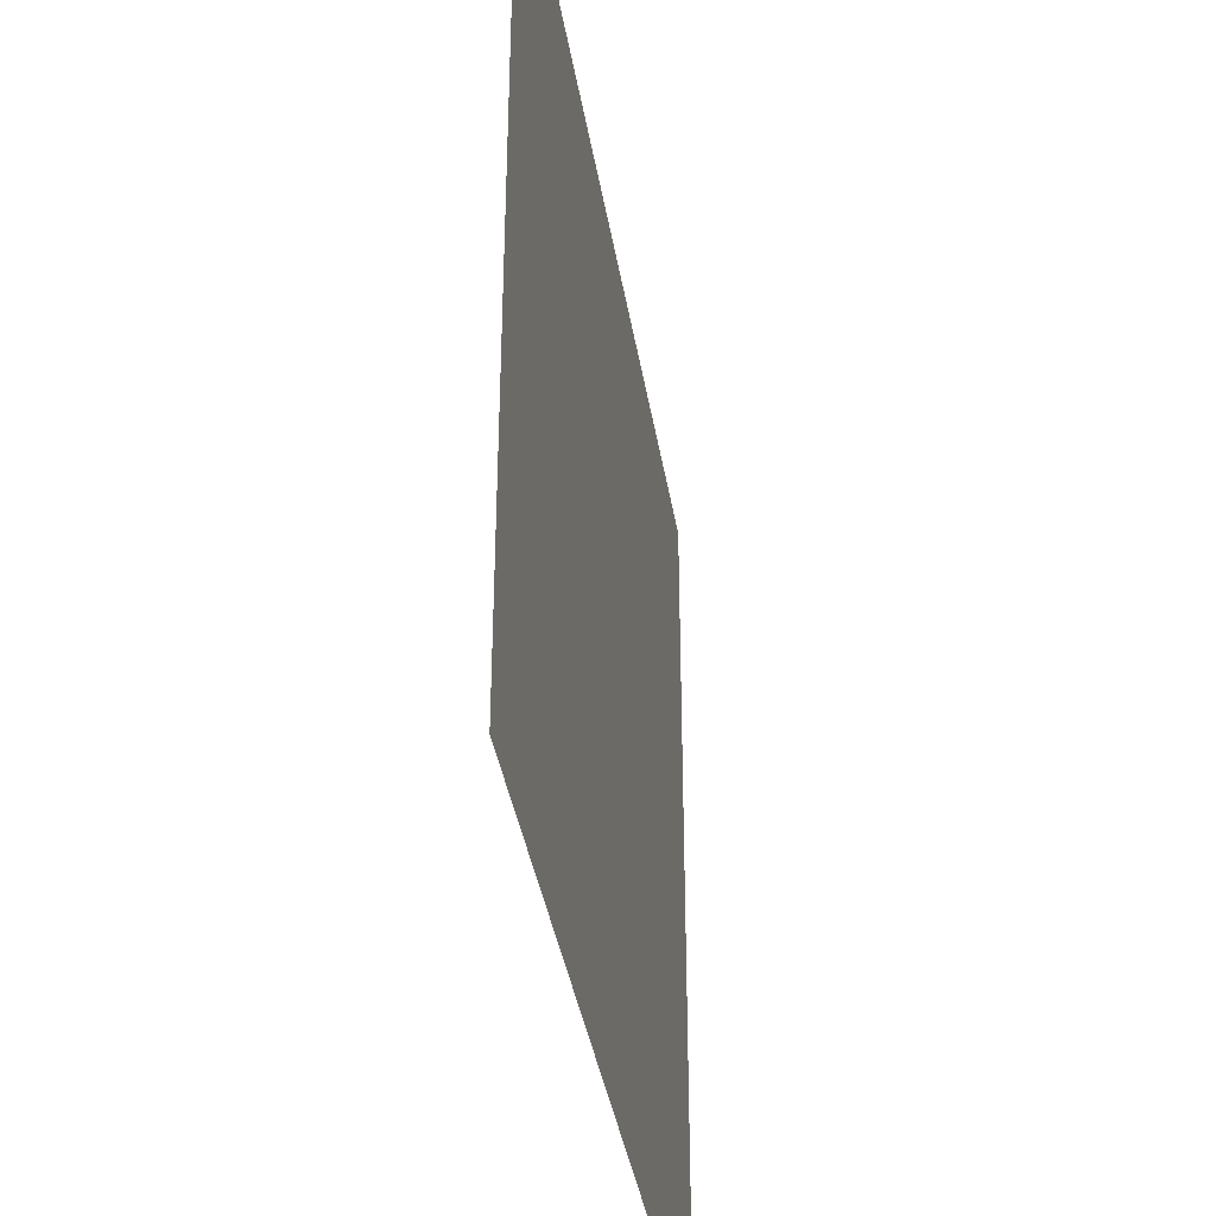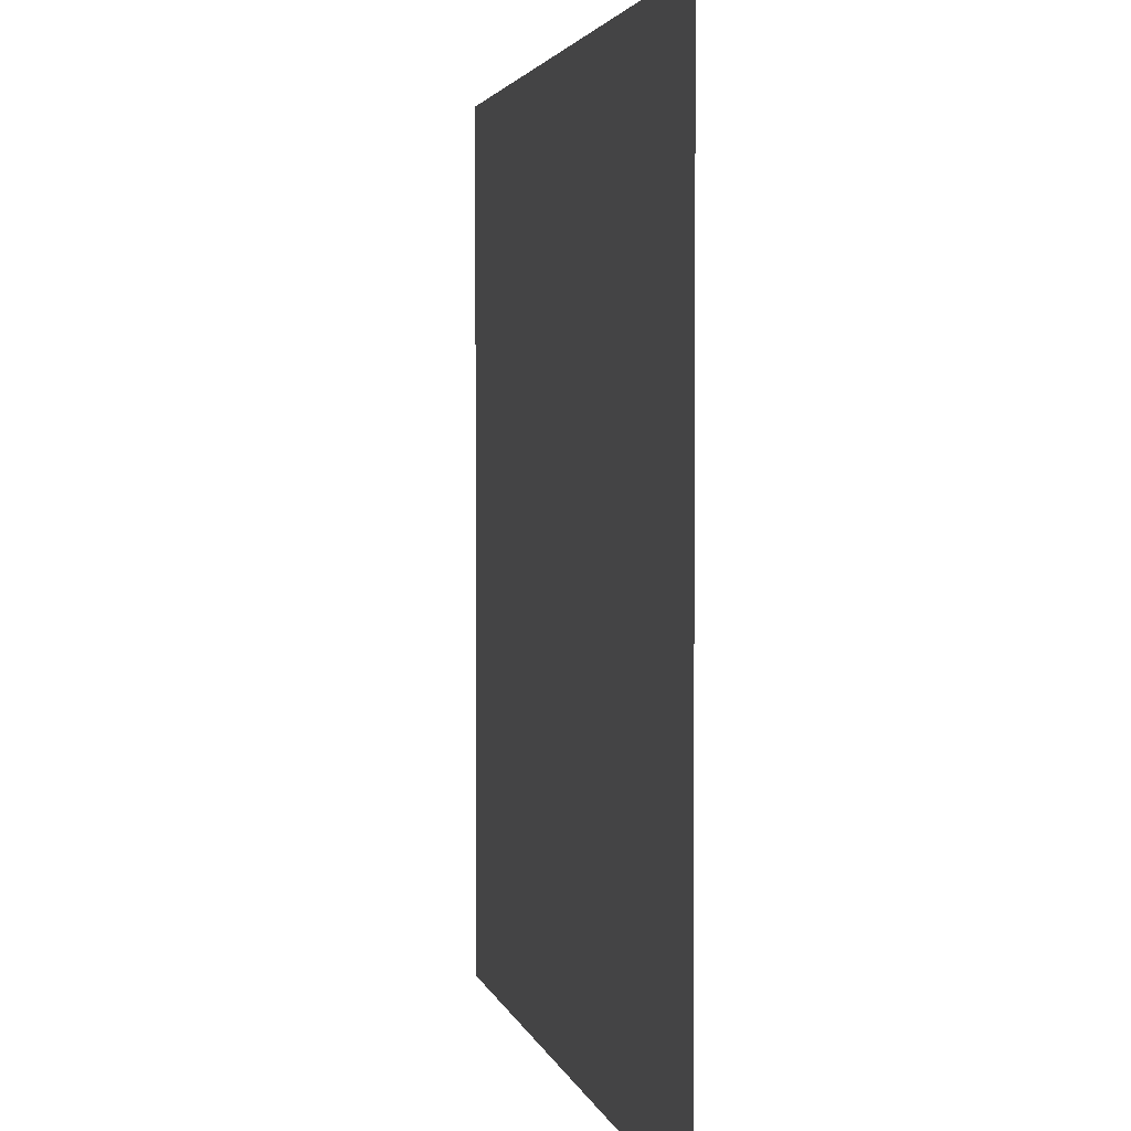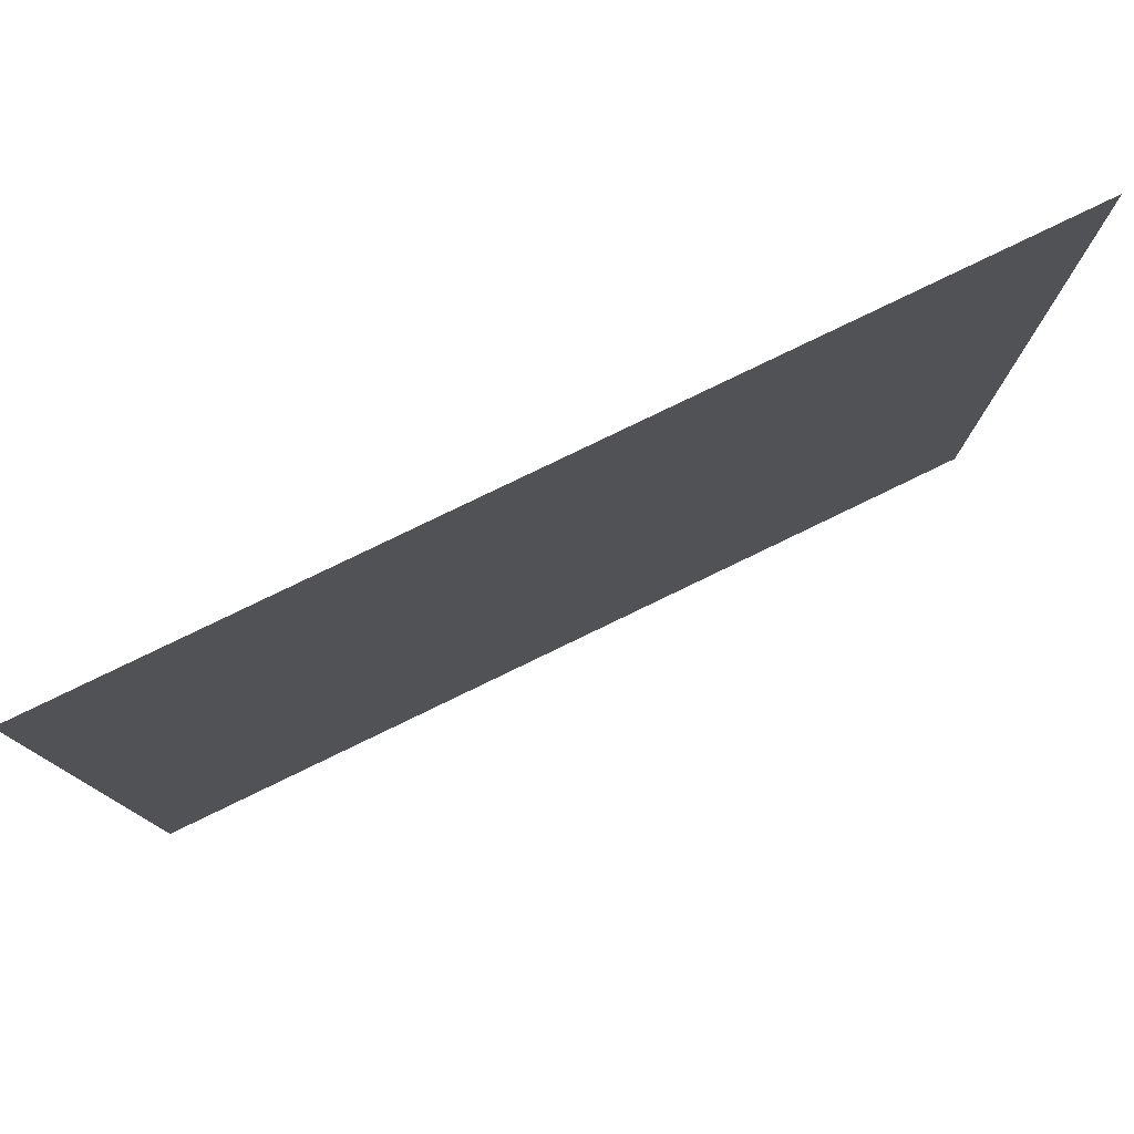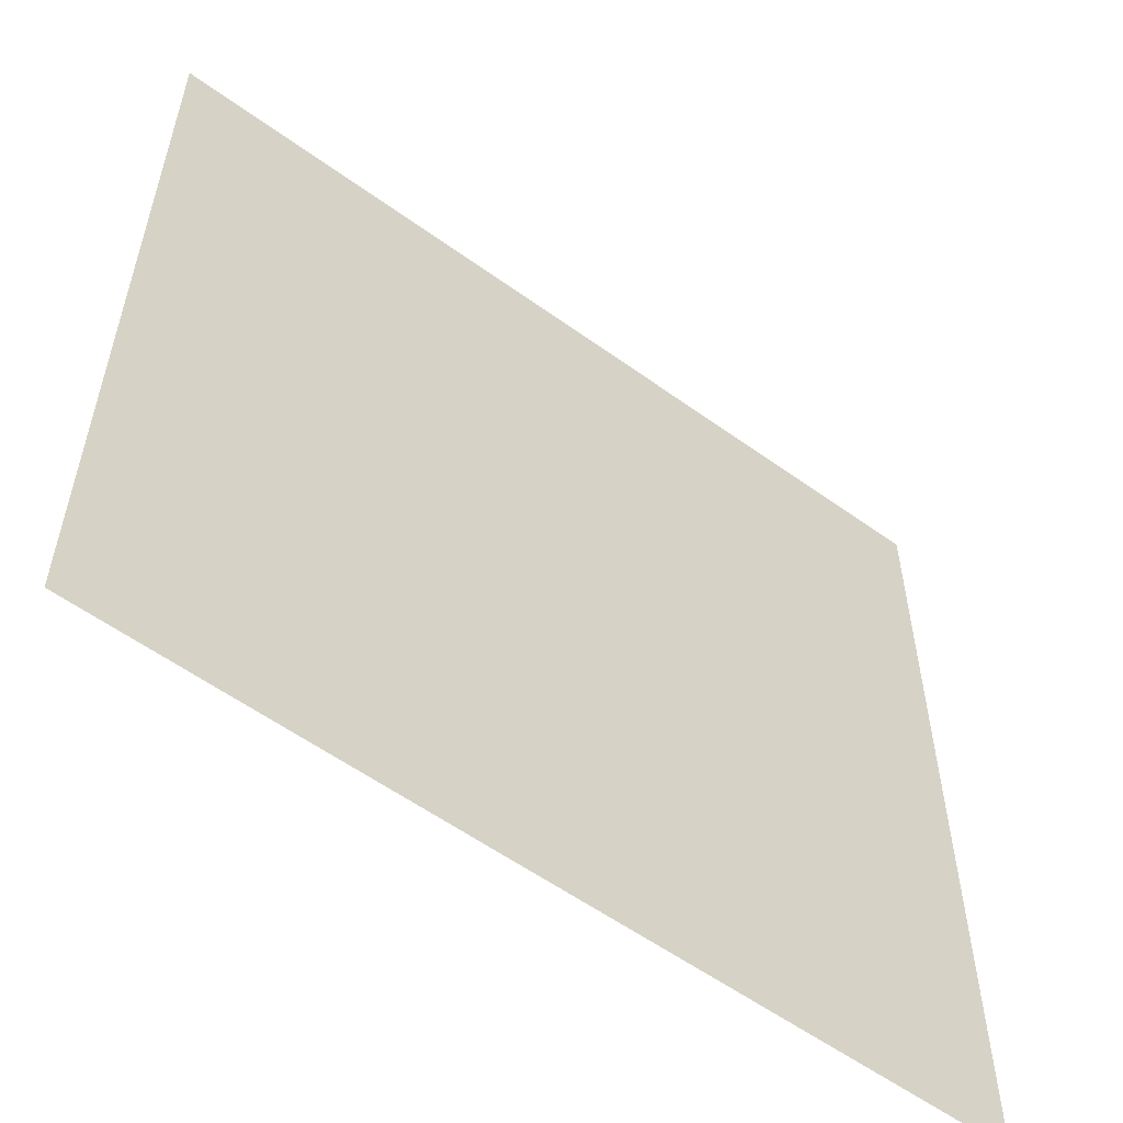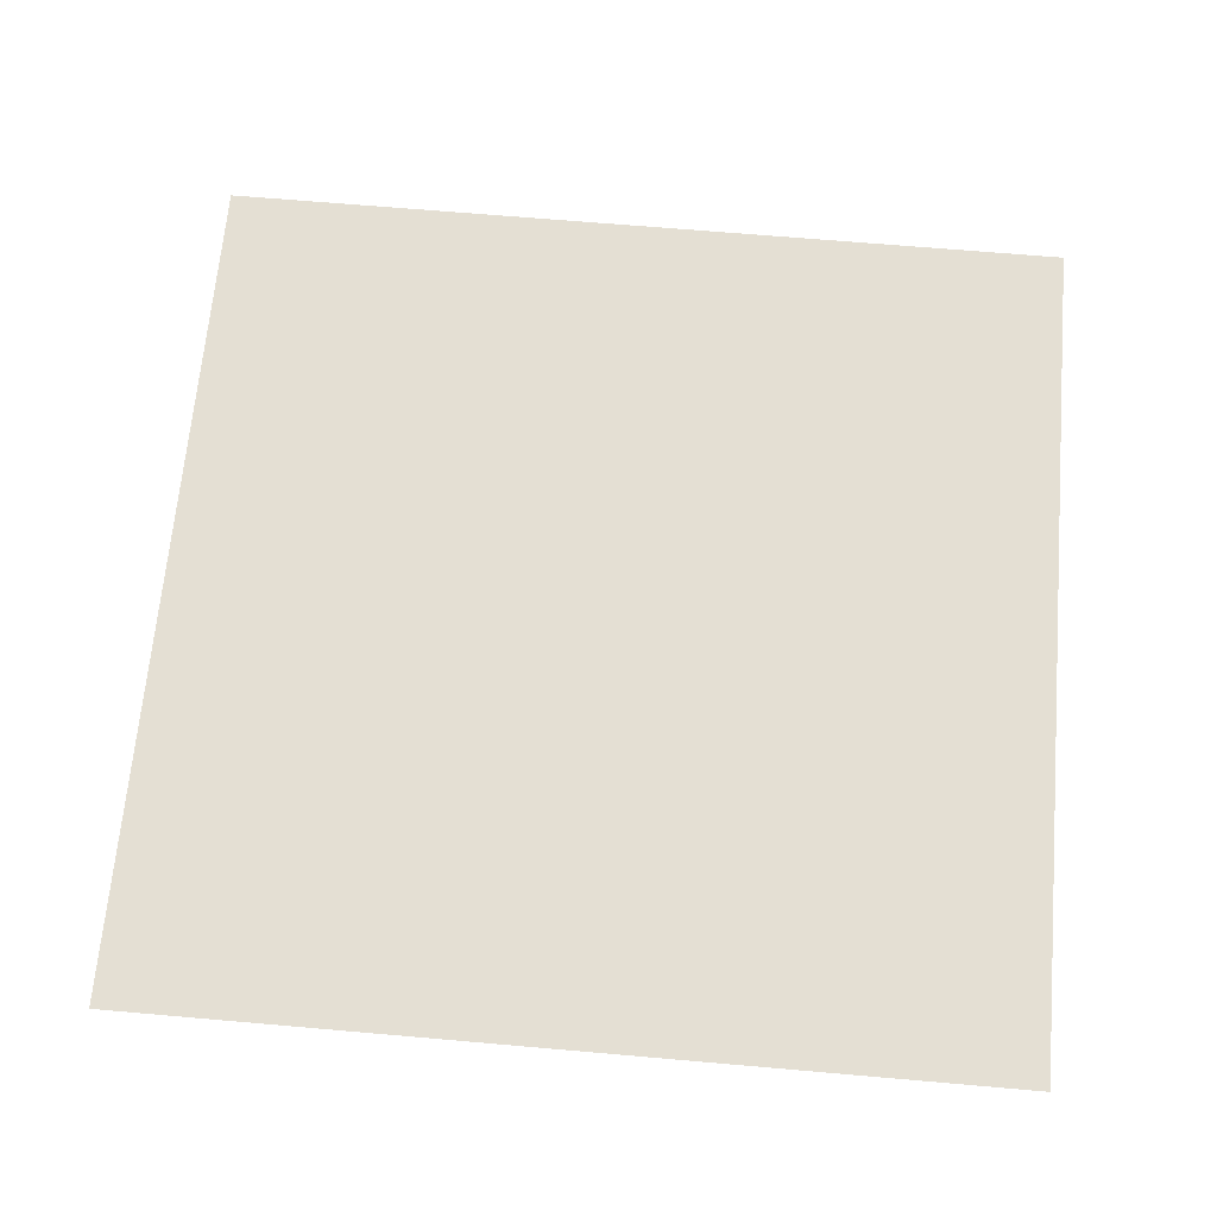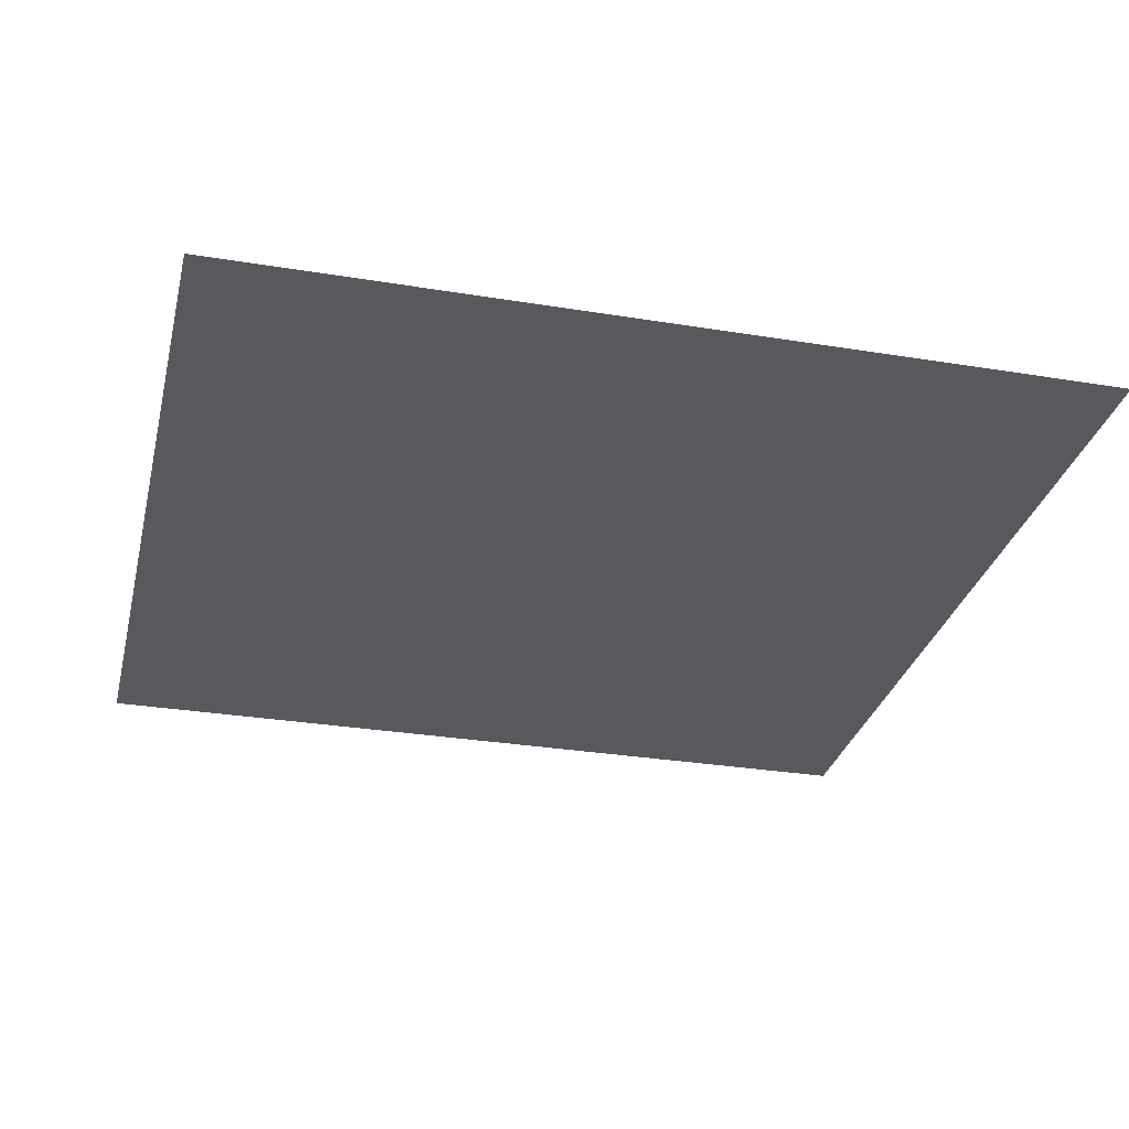
<metadata>
{"format":"obj","ext":"obj","renderer":"f3d","projection":"perspective","resolution":1024,"background":"white","views":[{"elev":-38.4,"azim":99.2,"up":"+Y"},{"elev":2.8,"azim":78.1,"up":"+Y"},{"elev":79.8,"azim":-25.8,"up":"+Y"},{"elev":-57.0,"azim":-37.0,"up":"+Y"},{"elev":66.7,"azim":95.0,"up":"+Z"},{"elev":-30.2,"azim":-103.4,"up":"+Z"}]}
</metadata>
<code>
v -176 -80 0
v -432 -80 0
v -432 176 0
v -176 176 0
g Chapter1_mesh_0027
f 1 2 3 4

</code>
